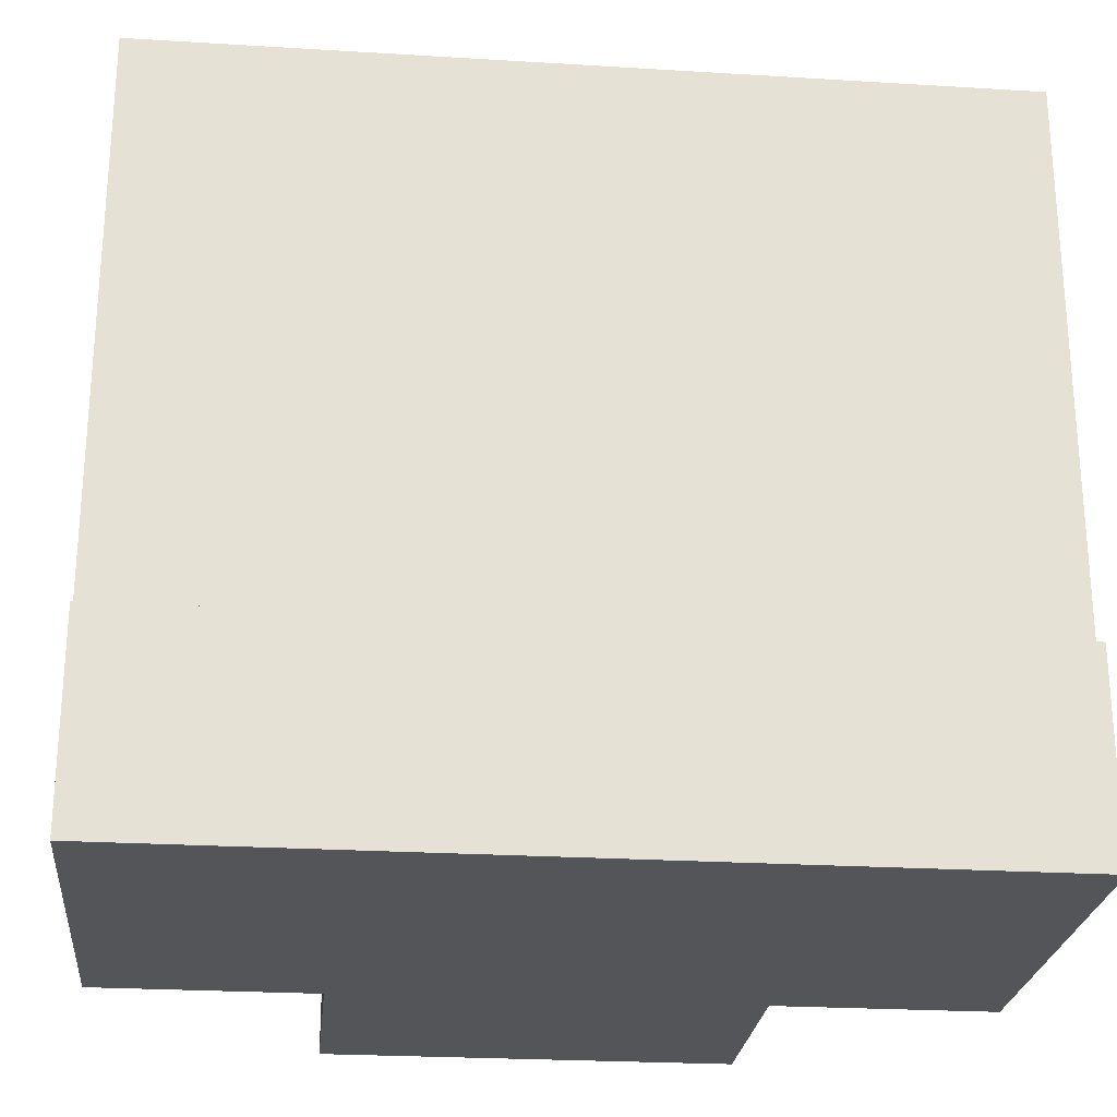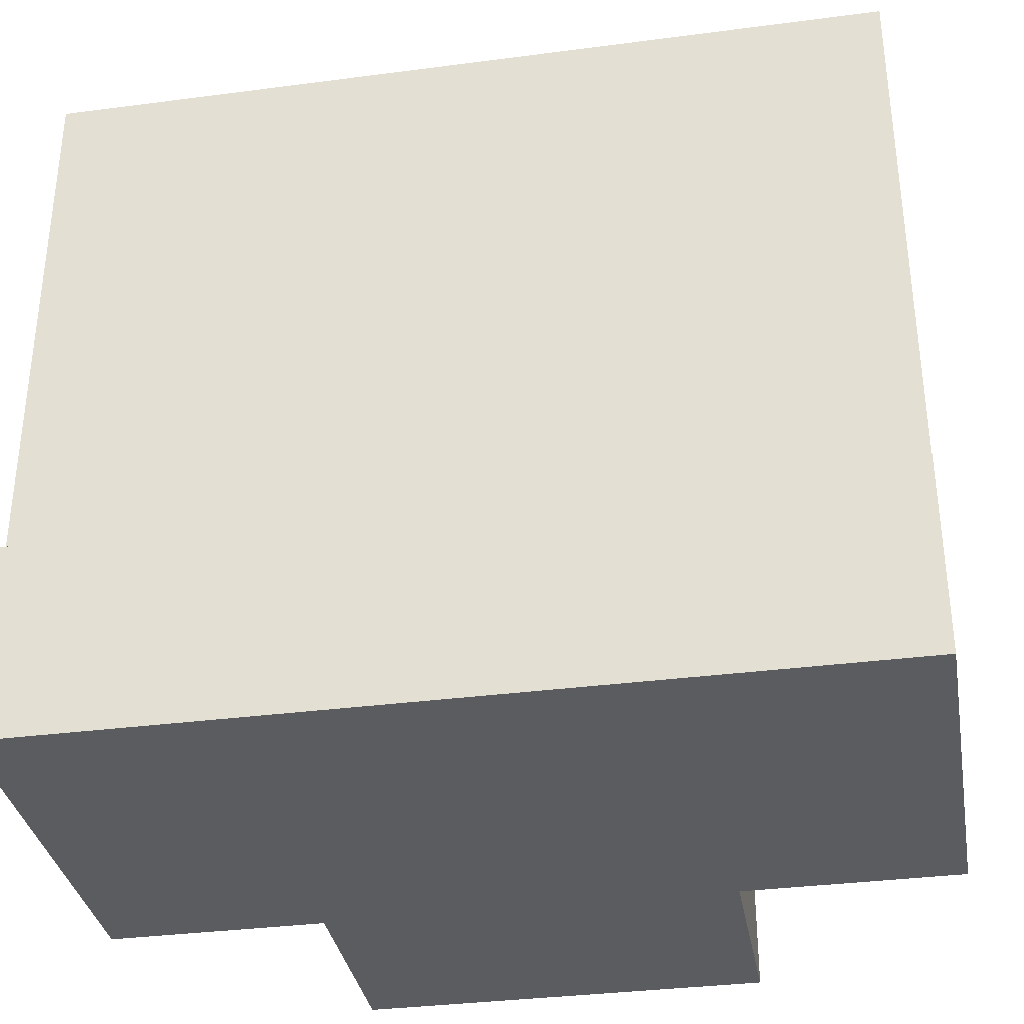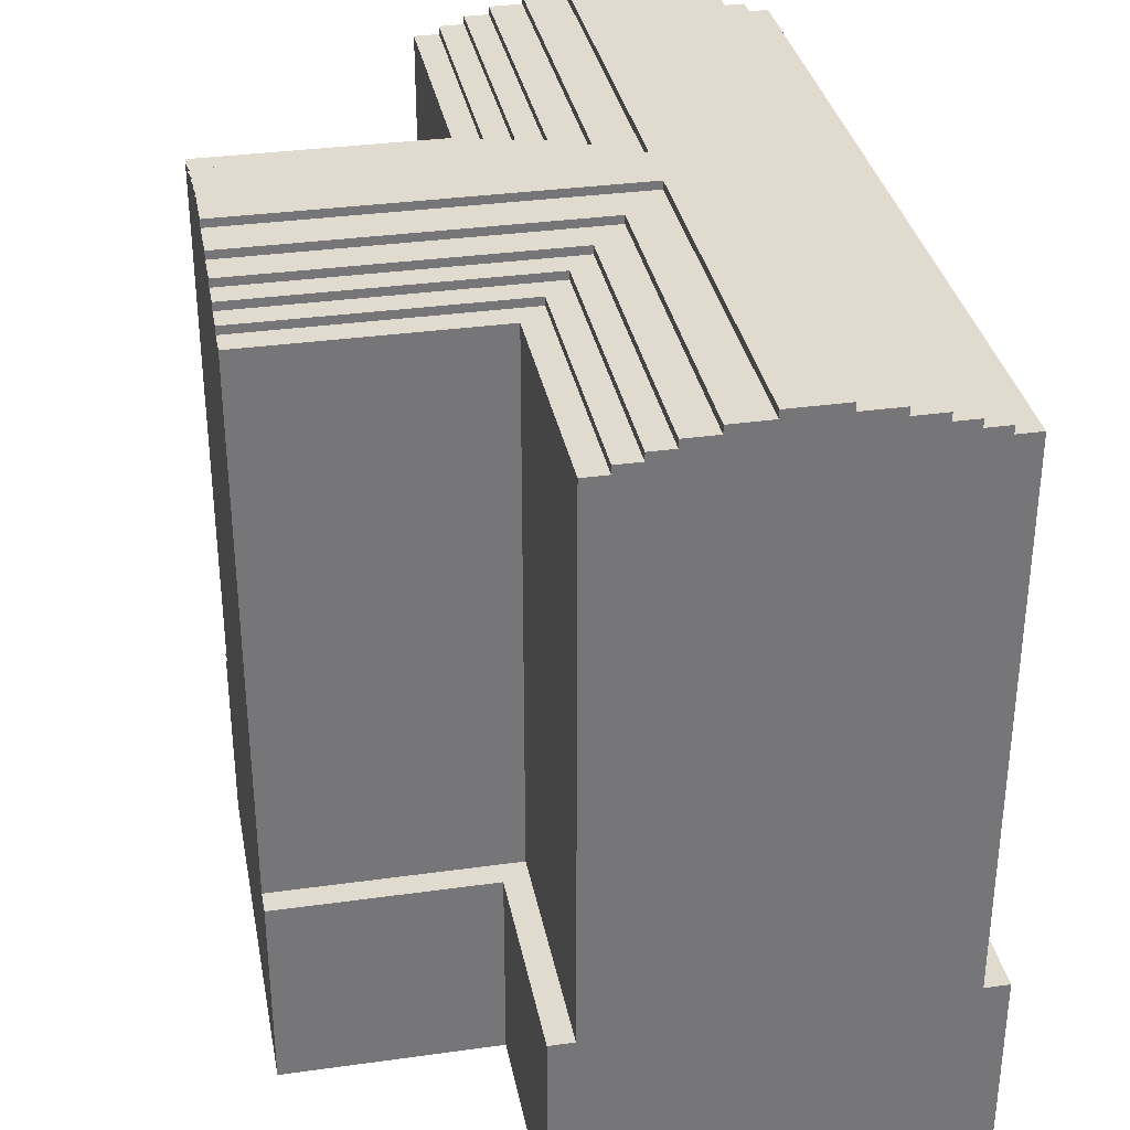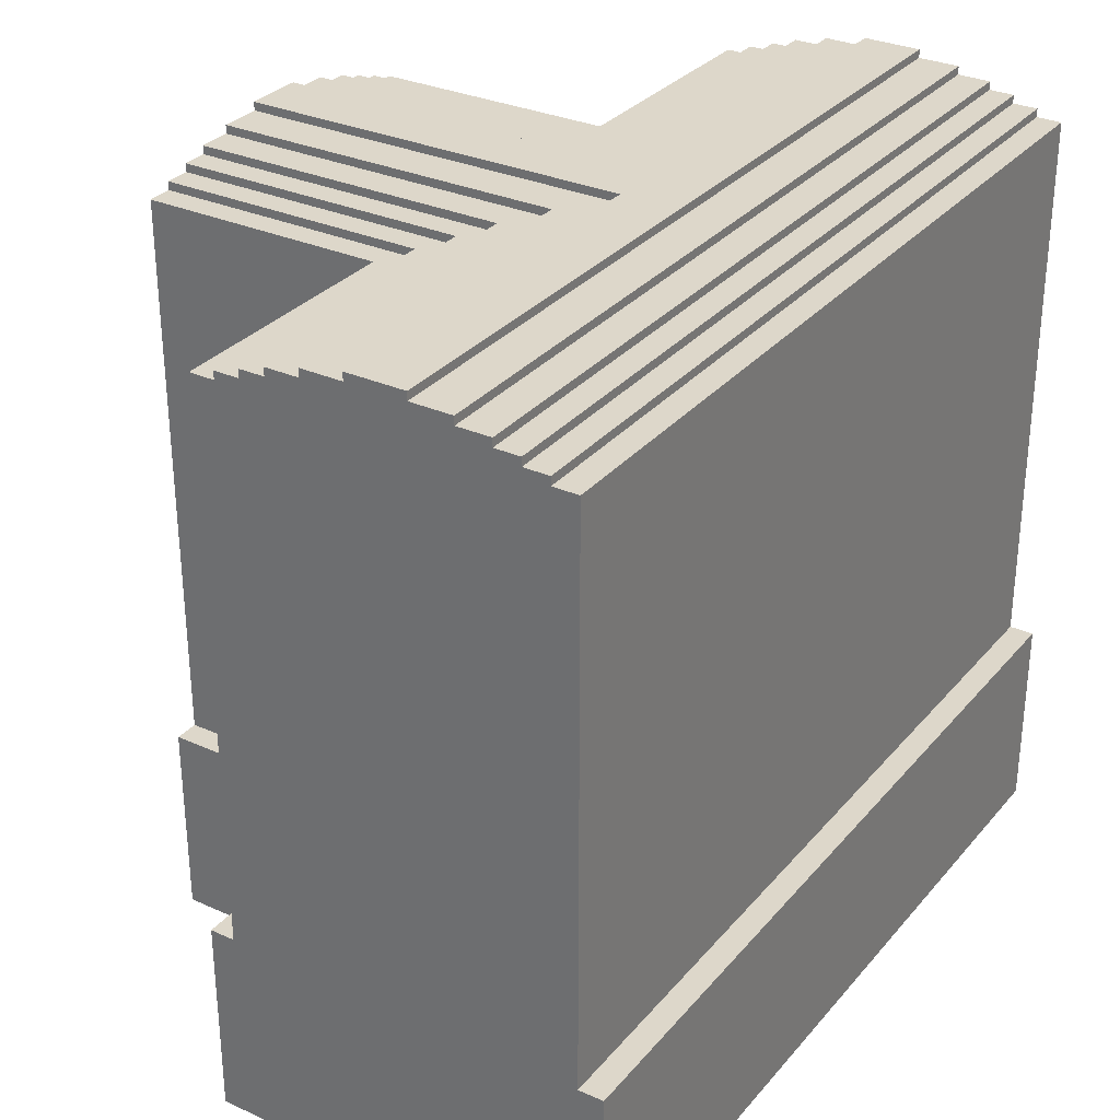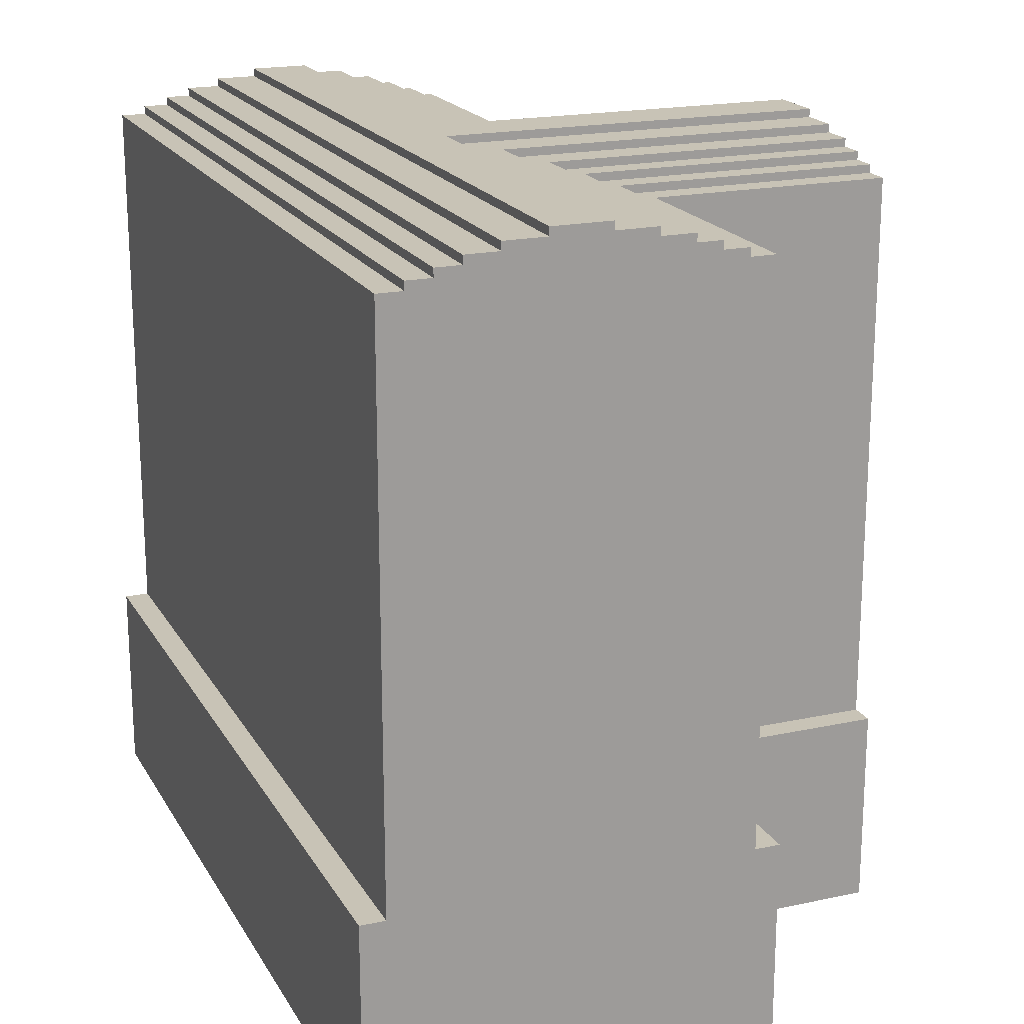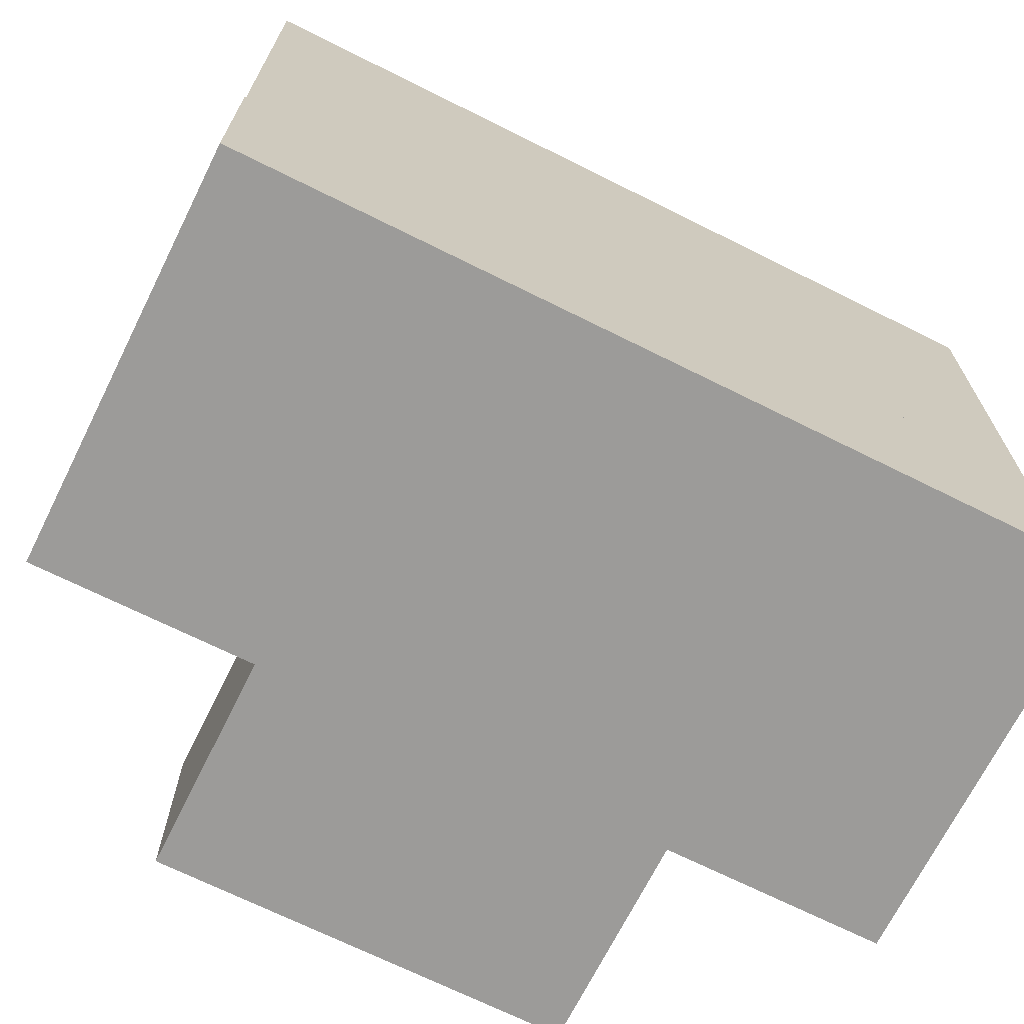
<metadata>
{"format":"obj","ext":"obj","renderer":"f3d","projection":"perspective","resolution":1024,"background":"white","views":[{"elev":-24.8,"azim":84.3,"up":"+Y"},{"elev":-34.4,"azim":100.0,"up":"+Y"},{"elev":33.5,"azim":-10.8,"up":"+Y"},{"elev":30.9,"azim":32.7,"up":"+Y"},{"elev":19.4,"azim":158.0,"up":"+Y"},{"elev":-69.7,"azim":63.5,"up":"+Y"}]}
</metadata>
<code>
o
v -5 0 2.4
v -5 0 -2.5
v -5 2.4 2.4
v -5 2.4 2.1
v -5 2.4 -2.2
v -5 2.4 -2.5
v -5 9.1 2.1
v -5 9.1 1.8
v -5 9.1 -1.9
v -5 9.1 -2.2
v -5 9.2 1.8
v -5 9.2 1.5
v -5 9.2 -1.6
v -5 9.2 -1.9
v -5 9.3 1.5
v -5 9.3 1.2
v -5 9.3 -1.3
v -5 9.3 -1.6
v -5 9.4 1.2
v -5 9.4 0.8
v -5 9.4 -0.9
v -5 9.4 -1.3
v -5 9.5 0.8
v -5 9.5 0.3
v -5 9.5 -0.4
v -5 9.5 -0.9
v -5 9.6 0.3
v -5 9.6 -0.4
v -2.4 0 5
v -2.4 0 2.4
v -2.4 0 -2.5
v -2.4 0 -5.1
v -2.4 2.4 5
v -2.4 2.4 2.4
v -2.4 2.4 -2.5
v -2.4 2.4 -5.1
v -2.1 2.4 5
v -2.1 2.4 2.1
v -2.1 2.4 -2.2
v -2.1 2.4 -5.1
v -2.1 9.1 5
v -2.1 9.1 2.1
v -2.1 9.1 -2.2
v -2.1 9.1 -5.1
v -1.8 9.1 5
v -1.8 9.1 1.8
v -1.8 9.1 -1.9
v -1.8 9.1 -5.1
v -1.8 9.2 5
v -1.8 9.2 1.8
v -1.8 9.2 -1.9
v -1.8 9.2 -5.1
v -1.5 9.2 5
v -1.5 9.2 1.5
v -1.5 9.2 -1.6
v -1.5 9.2 -5.1
v -1.5 9.3 5
v -1.5 9.3 1.5
v -1.5 9.3 -1.6
v -1.5 9.3 -5.1
v -1.2 9.3 5
v -1.2 9.3 1.2
v -1.2 9.3 -1.3
v -1.2 9.3 -5.1
v -1.2 9.4 5
v -1.2 9.4 1.2
v -1.2 9.4 -1.3
v -1.2 9.4 -5.1
v -0.8 9.4 5
v -0.8 9.4 0.8
v -0.8 9.4 -0.9
v -0.8 9.4 -5.1
v -0.8 9.5 5
v -0.8 9.5 0.8
v -0.8 9.5 -0.9
v -0.8 9.5 -5.1
v -0.3 9.5 5
v -0.3 9.5 0.3
v -0.3 9.5 -0.4
v -0.3 9.5 -5.1
v -0.3 9.6 5
v -0.3 9.6 0.3
v -0.3 9.6 -0.4
v -0.3 9.6 -5.1
v 0.4 9.5 5
v 0.4 9.5 -5.1
v 0.4 9.6 5
v 0.4 9.6 -5.1
v 0.9 9.4 5
v 0.9 9.4 -5.1
v 0.9 9.5 5
v 0.9 9.5 -5.1
v 1.3 9.3 5
v 1.3 9.3 -5.1
v 1.3 9.4 5
v 1.3 9.4 -5.1
v 1.6 9.2 5
v 1.6 9.2 -5.1
v 1.6 9.3 5
v 1.6 9.3 -5.1
v 1.9 9.1 5
v 1.9 9.1 -5.1
v 1.9 9.2 5
v 1.9 9.2 -5.1
v 2.2 2.4 5
v 2.2 2.4 -5.1
v 2.2 9.1 5
v 2.2 9.1 -5.1
v 2.5 0 5
v 2.5 0 -5.1
v 2.5 2.4 5
v 2.5 2.4 -5.1
v -2.4 0 5
v -2.4 2.4 5
v -2.1 2.4 5
v -2.1 9.1 5
v -1.8 9.1 5
v -1.8 9.2 5
v -1.5 9.2 5
v -1.5 9.3 5
v -1.2 9.3 5
v -1.2 9.4 5
v -0.8 9.4 5
v -0.8 9.5 5
v -0.3 9.5 5
v -0.3 9.6 5
v 0.4 9.5 5
v 0.4 9.6 5
v 0.9 9.4 5
v 0.9 9.5 5
v 1.3 9.3 5
v 1.3 9.4 5
v 1.6 9.2 5
v 1.6 9.3 5
v 1.9 9.1 5
v 1.9 9.2 5
v 2.2 2.4 5
v 2.2 9.1 5
v 2.5 0 5
v 2.5 2.4 5
v -5 0 2.4
v -5 2.4 2.4
v -2.4 0 2.4
v -2.4 2.4 2.4
v -5 2.4 2.1
v -5 9.1 2.1
v -2.1 2.4 2.1
v -2.1 9.1 2.1
v -5 9.1 1.8
v -5 9.2 1.8
v -1.8 9.1 1.8
v -1.8 9.2 1.8
v -5 9.2 1.5
v -5 9.3 1.5
v -1.5 9.2 1.5
v -1.5 9.3 1.5
v -5 9.3 1.2
v -5 9.4 1.2
v -1.2 9.3 1.2
v -1.2 9.4 1.2
v -5 9.4 0.8
v -5 9.5 0.8
v -0.8 9.4 0.8
v -0.8 9.5 0.8
v -5 9.5 0.3
v -5 9.6 0.3
v -0.3 9.5 0.3
v -0.3 9.6 0.3
v -5 9.5 -0.4
v -5 9.6 -0.4
v -0.3 9.5 -0.4
v -0.3 9.6 -0.4
v -5 9.4 -0.9
v -5 9.5 -0.9
v -0.8 9.4 -0.9
v -0.8 9.5 -0.9
v -5 9.3 -1.3
v -5 9.4 -1.3
v -1.2 9.3 -1.3
v -1.2 9.4 -1.3
v -5 9.2 -1.6
v -5 9.3 -1.6
v -1.5 9.2 -1.6
v -1.5 9.3 -1.6
v -5 9.1 -1.9
v -5 9.2 -1.9
v -1.8 9.1 -1.9
v -1.8 9.2 -1.9
v -5 2.4 -2.2
v -5 9.1 -2.2
v -2.1 2.4 -2.2
v -2.1 9.1 -2.2
v -5 0 -2.5
v -5 2.4 -2.5
v -2.4 0 -2.5
v -2.4 2.4 -2.5
v -2.4 0 -5.1
v -2.4 2.4 -5.1
v -2.1 2.4 -5.1
v -2.1 9.1 -5.1
v -1.8 9.1 -5.1
v -1.8 9.2 -5.1
v -1.5 9.2 -5.1
v -1.5 9.3 -5.1
v -1.2 9.3 -5.1
v -1.2 9.4 -5.1
v -0.8 9.4 -5.1
v -0.8 9.5 -5.1
v -0.3 9.5 -5.1
v -0.3 9.6 -5.1
v 0.4 9.5 -5.1
v 0.4 9.6 -5.1
v 0.9 9.4 -5.1
v 0.9 9.5 -5.1
v 1.3 9.3 -5.1
v 1.3 9.4 -5.1
v 1.6 9.2 -5.1
v 1.6 9.3 -5.1
v 1.9 9.1 -5.1
v 1.9 9.2 -5.1
v 2.2 2.4 -5.1
v 2.2 9.1 -5.1
v 2.5 0 -5.1
v 2.5 2.4 -5.1
v -2.4 0 5
v 2.5 0 5
v -5 0 2.4
v -2.4 0 2.4
v -5 0 -2.5
v -2.4 0 -2.5
v -2.4 0 -5.1
v 2.5 0 -5.1
v -2.4 2.4 5
v -2.1 2.4 5
v 2.2 2.4 5
v 2.5 2.4 5
v -5 2.4 2.4
v -2.4 2.4 2.4
v -5 2.4 2.1
v -2.1 2.4 2.1
v -5 2.4 -2.2
v -2.1 2.4 -2.2
v -5 2.4 -2.5
v -2.4 2.4 -2.5
v -2.4 2.4 -5.1
v -2.1 2.4 -5.1
v 2.2 2.4 -5.1
v 2.5 2.4 -5.1
v -2.1 9.1 5
v -1.8 9.1 5
v 1.9 9.1 5
v 2.2 9.1 5
v -5 9.1 2.1
v -2.1 9.1 2.1
v -5 9.1 1.8
v -1.8 9.1 1.8
v -5 9.1 -1.9
v -1.8 9.1 -1.9
v -5 9.1 -2.2
v -2.1 9.1 -2.2
v -2.1 9.1 -5.1
v -1.8 9.1 -5.1
v 1.9 9.1 -5.1
v 2.2 9.1 -5.1
v -1.8 9.2 5
v -1.5 9.2 5
v 1.6 9.2 5
v 1.9 9.2 5
v -5 9.2 1.8
v -1.8 9.2 1.8
v -5 9.2 1.5
v -1.5 9.2 1.5
v -5 9.2 -1.6
v -1.5 9.2 -1.6
v -5 9.2 -1.9
v -1.8 9.2 -1.9
v -1.8 9.2 -5.1
v -1.5 9.2 -5.1
v 1.6 9.2 -5.1
v 1.9 9.2 -5.1
v -1.5 9.3 5
v -1.2 9.3 5
v 1.3 9.3 5
v 1.6 9.3 5
v -5 9.3 1.5
v -1.5 9.3 1.5
v -5 9.3 1.2
v -1.2 9.3 1.2
v -5 9.3 -1.3
v -1.2 9.3 -1.3
v -5 9.3 -1.6
v -1.5 9.3 -1.6
v -1.5 9.3 -5.1
v -1.2 9.3 -5.1
v 1.3 9.3 -5.1
v 1.6 9.3 -5.1
v -1.2 9.4 5
v -0.8 9.4 5
v 0.9 9.4 5
v 1.3 9.4 5
v -5 9.4 1.2
v -1.2 9.4 1.2
v -5 9.4 0.8
v -0.8 9.4 0.8
v -5 9.4 -0.9
v -0.8 9.4 -0.9
v -5 9.4 -1.3
v -1.2 9.4 -1.3
v -1.2 9.4 -5.1
v -0.8 9.4 -5.1
v 0.9 9.4 -5.1
v 1.3 9.4 -5.1
v -0.8 9.5 5
v -0.3 9.5 5
v 0.4 9.5 5
v 0.9 9.5 5
v -5 9.5 0.8
v -0.8 9.5 0.8
v -5 9.5 0.3
v -0.3 9.5 0.3
v -5 9.5 -0.4
v -0.3 9.5 -0.4
v -5 9.5 -0.9
v -0.8 9.5 -0.9
v -0.8 9.5 -5.1
v -0.3 9.5 -5.1
v 0.4 9.5 -5.1
v 0.9 9.5 -5.1
v -0.3 9.6 5
v 0.4 9.6 5
v -5 9.6 0.3
v -0.3 9.6 0.3
v -5 9.6 -0.4
v -0.3 9.6 -0.4
v -0.3 9.6 -5.1
v 0.4 9.6 -5.1
f 3 2 1
f 4 2 3
f 5 2 4
f 6 2 5
f 7 5 4
f 8 5 7
f 9 5 8
f 10 5 9
f 11 9 8
f 12 9 11
f 13 9 12
f 14 9 13
f 15 13 12
f 16 13 15
f 17 13 16
f 18 13 17
f 19 17 16
f 20 17 19
f 21 17 20
f 22 17 21
f 23 21 20
f 24 21 23
f 25 21 24
f 26 21 25
f 27 25 24
f 28 25 27
f 33 30 29
f 34 30 33
f 35 32 31
f 36 32 35
f 41 38 37
f 42 38 41
f 43 40 39
f 44 40 43
f 49 46 45
f 50 46 49
f 51 48 47
f 52 48 51
f 57 54 53
f 58 54 57
f 59 56 55
f 60 56 59
f 65 62 61
f 66 62 65
f 67 64 63
f 68 64 67
f 73 70 69
f 74 70 73
f 75 72 71
f 76 72 75
f 81 78 77
f 82 78 81
f 83 80 79
f 84 80 83
f 85 86 87
f 87 86 88
f 89 90 91
f 91 90 92
f 93 94 95
f 95 94 96
f 97 98 99
f 99 98 100
f 101 102 103
f 103 102 104
f 105 106 107
f 107 106 108
f 109 110 111
f 111 110 112
f 115 114 113
f 117 116 115
f 119 118 117
f 121 120 119
f 123 122 121
f 125 124 123
f 127 125 123
f 127 126 125
f 128 126 127
f 129 123 121
f 129 127 123
f 130 127 129
f 131 121 119
f 131 129 121
f 132 129 131
f 133 119 117
f 133 131 119
f 134 131 133
f 135 117 115
f 135 133 117
f 136 133 135
f 137 115 113
f 137 135 115
f 138 135 137
f 139 137 113
f 140 137 139
f 143 142 141
f 144 142 143
f 147 146 145
f 148 146 147
f 151 150 149
f 152 150 151
f 155 154 153
f 156 154 155
f 159 158 157
f 160 158 159
f 163 162 161
f 164 162 163
f 167 166 165
f 168 166 167
f 169 170 171
f 171 170 172
f 173 174 175
f 175 174 176
f 177 178 179
f 179 178 180
f 181 182 183
f 183 182 184
f 185 186 187
f 187 186 188
f 189 190 191
f 191 190 192
f 193 194 195
f 195 194 196
f 197 198 199
f 199 200 201
f 201 202 203
f 203 204 205
f 205 206 207
f 207 208 209
f 207 209 211
f 209 210 211
f 211 210 212
f 205 207 213
f 207 211 213
f 213 211 214
f 203 205 215
f 205 213 215
f 215 213 216
f 201 203 217
f 203 215 217
f 217 215 218
f 199 201 219
f 201 217 219
f 219 217 220
f 197 199 221
f 199 219 221
f 221 219 222
f 197 221 223
f 223 221 224
f 228 226 225
f 229 228 227
f 230 226 228
f 230 228 229
f 231 226 230
f 232 226 231
f 233 234 238
f 237 238 239
f 238 234 240
f 239 238 240
f 241 242 243
f 243 242 244
f 244 242 245
f 245 242 246
f 235 236 247
f 247 236 248
f 249 250 254
f 253 254 255
f 254 250 256
f 255 254 256
f 257 258 259
f 259 258 260
f 260 258 261
f 261 258 262
f 251 252 263
f 263 252 264
f 265 266 270
f 269 270 271
f 270 266 272
f 271 270 272
f 273 274 275
f 275 274 276
f 276 274 277
f 277 274 278
f 267 268 279
f 279 268 280
f 281 282 286
f 285 286 287
f 286 282 288
f 287 286 288
f 289 290 291
f 291 290 292
f 292 290 293
f 293 290 294
f 283 284 295
f 295 284 296
f 297 298 302
f 301 302 303
f 302 298 304
f 303 302 304
f 305 306 307
f 307 306 308
f 308 306 309
f 309 306 310
f 299 300 311
f 311 300 312
f 313 314 318
f 317 318 319
f 318 314 320
f 319 318 320
f 321 322 323
f 323 322 324
f 324 322 325
f 325 322 326
f 315 316 327
f 327 316 328
f 329 330 332
f 331 332 333
f 332 330 334
f 333 332 334
f 334 330 335
f 335 330 336

</code>
